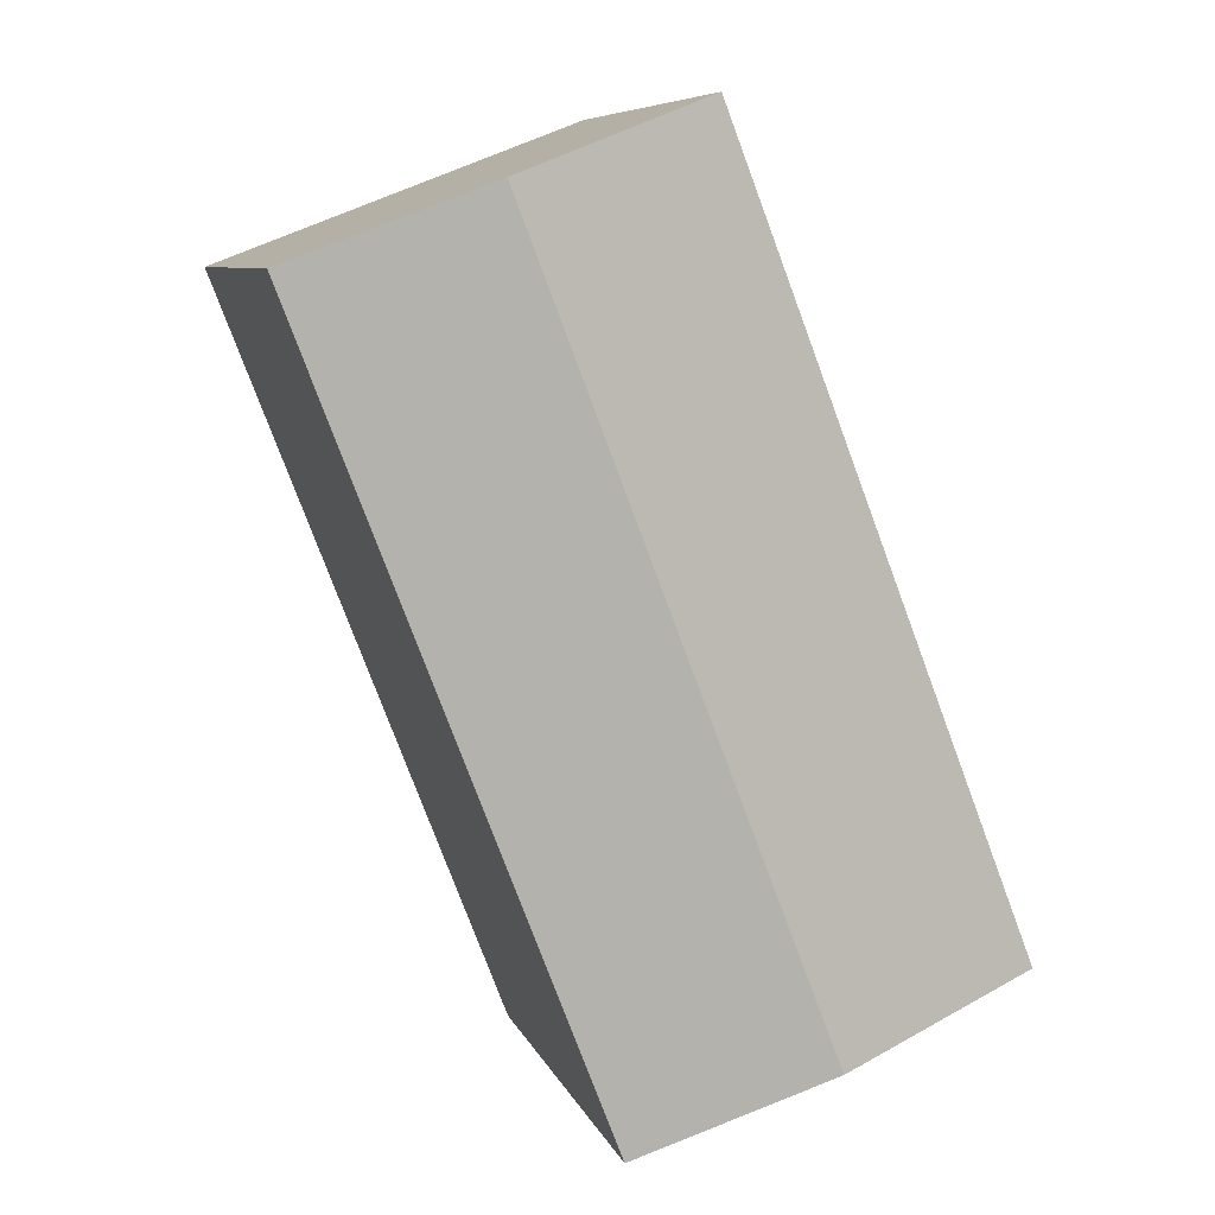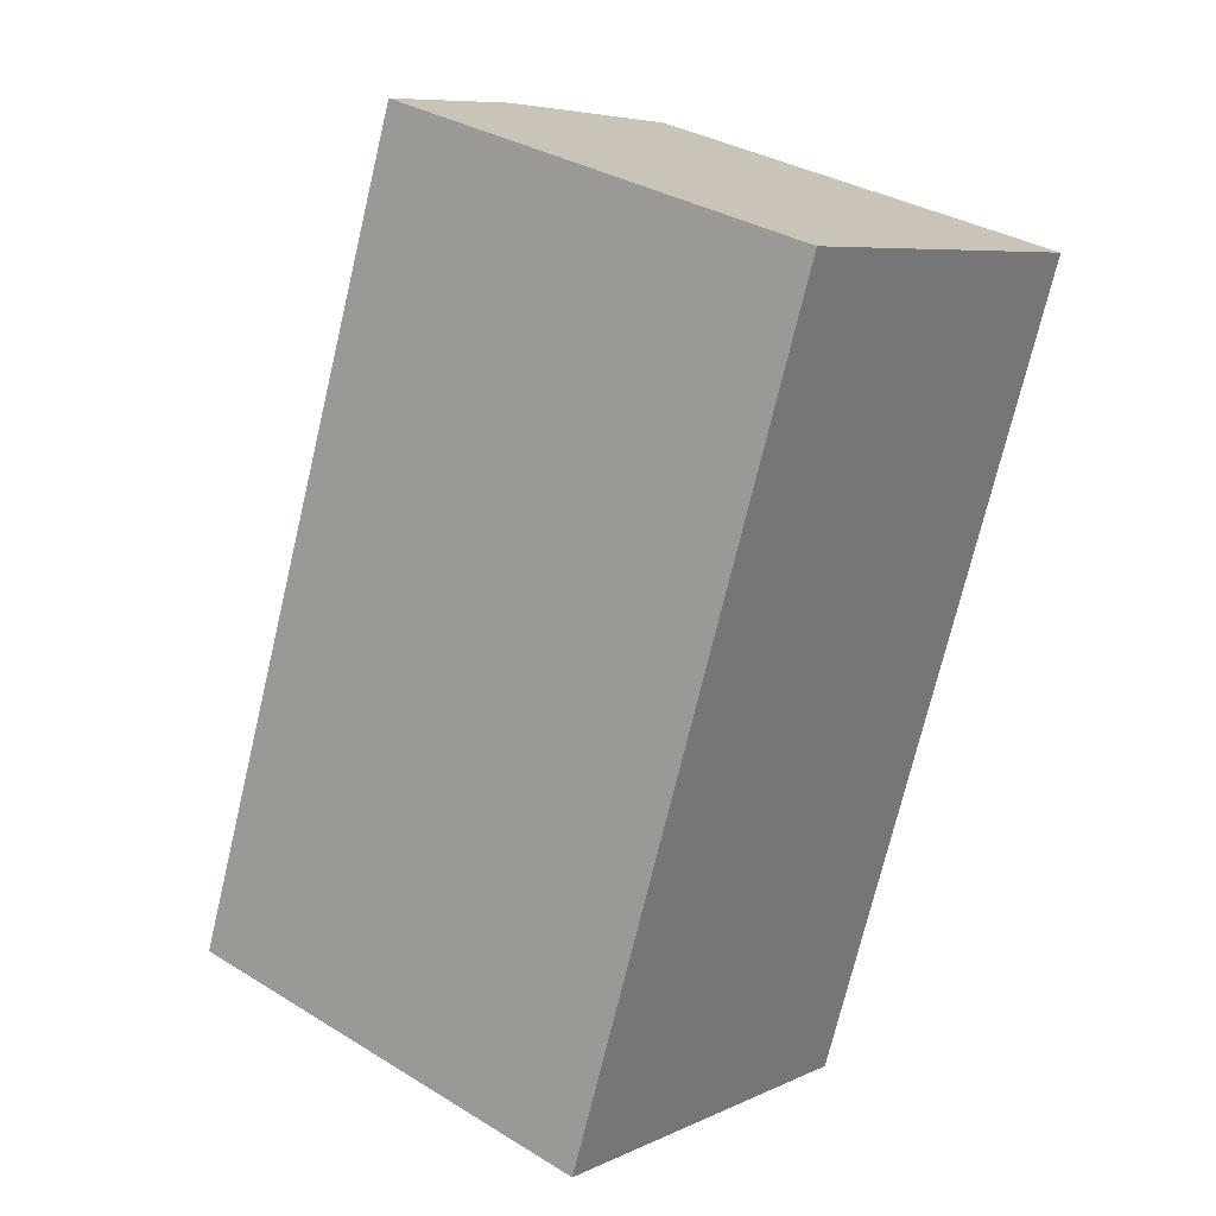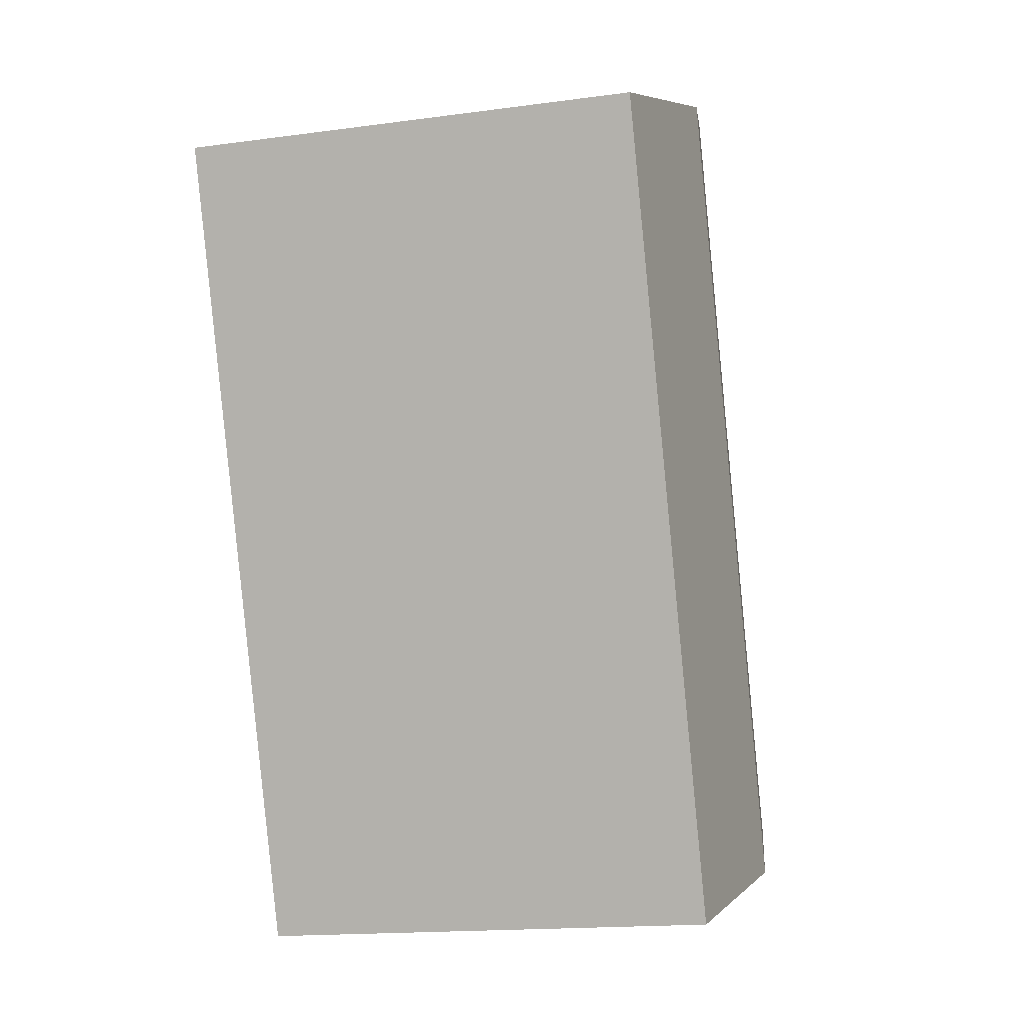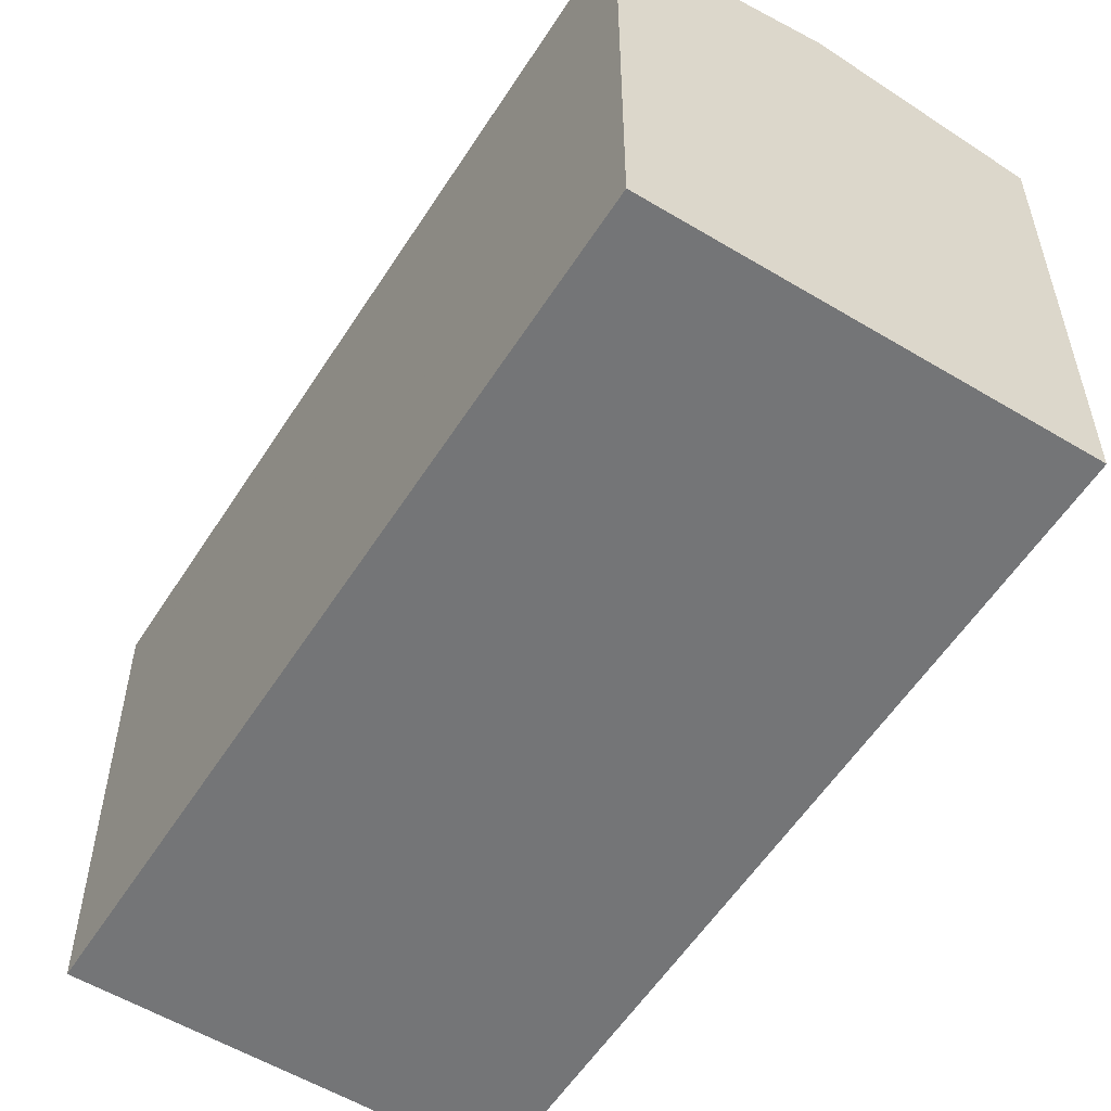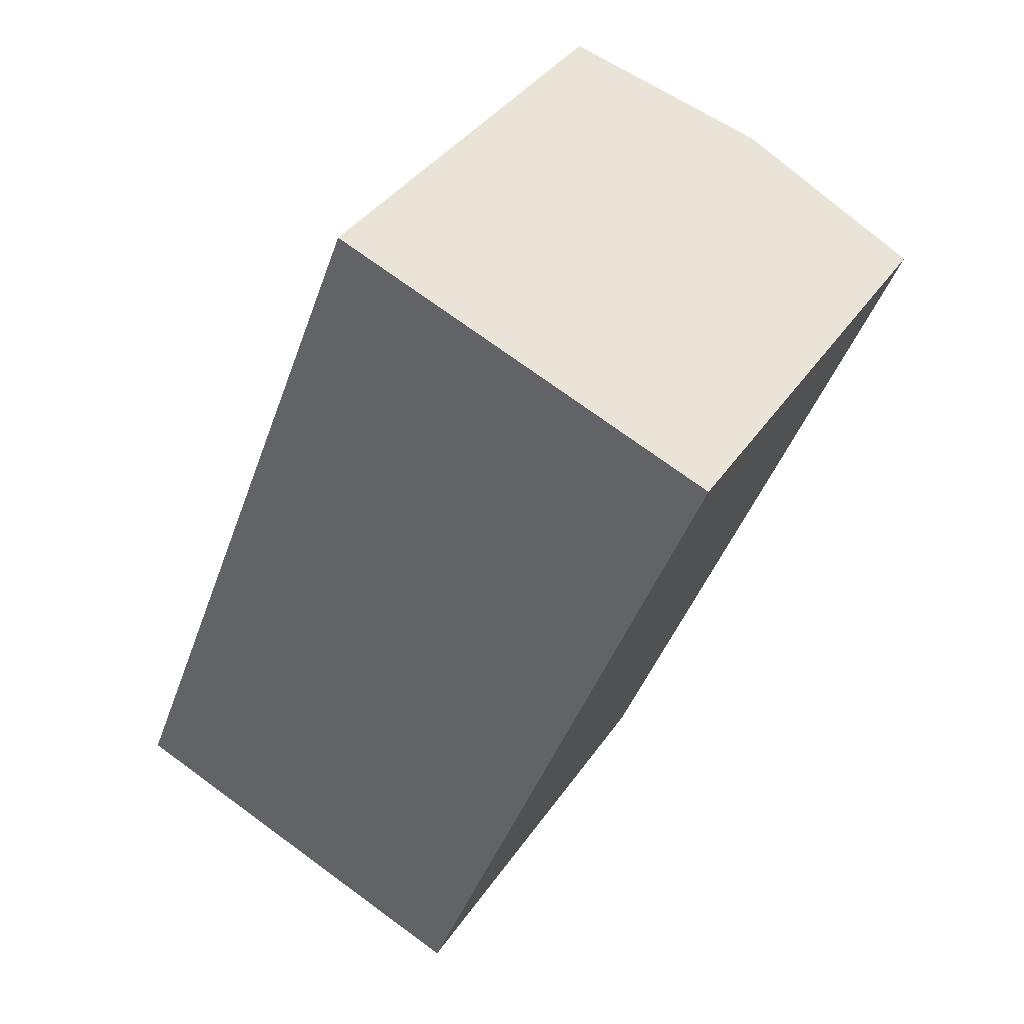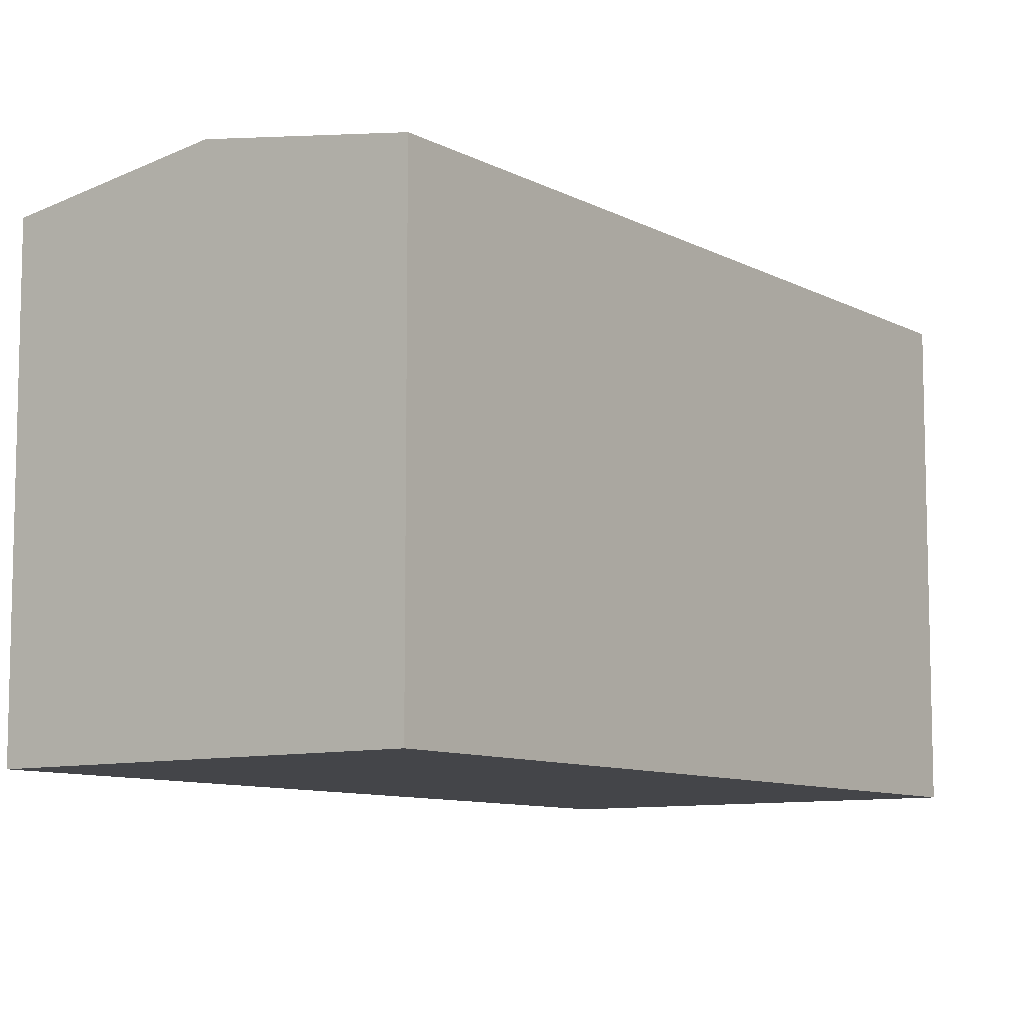
<metadata>
{"format":"obj","ext":"obj","renderer":"f3d","projection":"perspective","resolution":1024,"background":"white","views":[{"elev":7.7,"azim":165.0,"up":"+Z"},{"elev":33.5,"azim":-50.0,"up":"+Z"},{"elev":-16.4,"azim":105.5,"up":"+Z"},{"elev":-56.4,"azim":168.9,"up":"+Y"},{"elev":37.4,"azim":29.9,"up":"+Z"},{"elev":-9.1,"azim":56.9,"up":"+Y"}]}
</metadata>
<code>
v  5.308 13.61 -2.049
v  8.579 12.79 21.36
v  13.59 13.61 19.44
v  8.305 12.75 21.46
v  8.301 12.75 21.45
v  0 12.74 7.802e-16
v  0.273 12.79 -0.106
v  18.89 12.74 17.39
v  18.89 12.74 17.41
v  10.6 12.74 -4.093
v  10.6 2.506e-16 -4.093
v  5.308 1.255e-16 -2.049
v  0 0 0
v  0.273 6.491e-18 -0.106
v  8.301 -1.313e-15 21.45
v  8.305 -1.314e-15 21.46
v  8.579 -1.308e-15 21.36
v  13.59 -1.19e-15 19.44
v  18.89 -1.066e-15 17.41
v  18.89 -1.065e-15 17.39
g defaultobject
f 1 2 3
f 2 1 4
f 4 1 5
f 5 1 6
f 6 1 7
f 8 3 9
f 3 8 1
f 1 8 10
f 11 1 10
f 1 11 7
f 7 11 6
f 6 11 12
f 6 12 13
f 13 12 14
f 13 5 6
f 5 13 15
f 5 15 4
f 4 15 16
f 16 2 4
f 2 16 3
f 3 16 9
f 9 16 17
f 9 17 18
f 9 18 19
f 8 11 10
f 11 8 9
f 11 9 20
f 20 9 19
f 15 17 16
f 17 15 13
f 17 13 18
f 18 13 19
f 19 13 20
f 20 13 11
f 11 13 12

</code>
